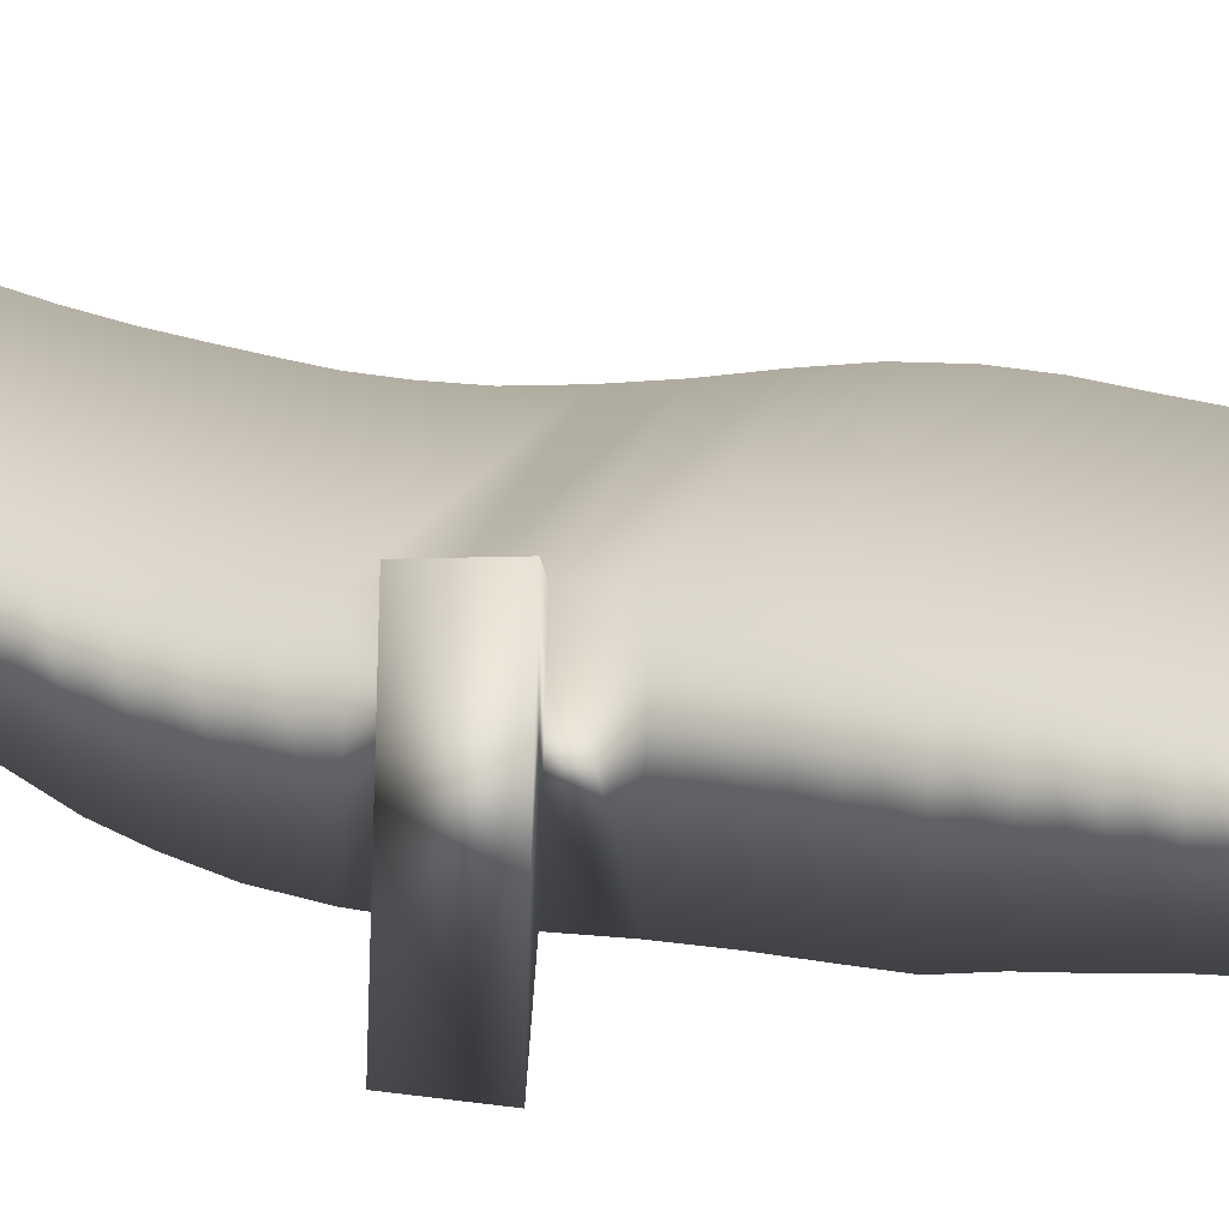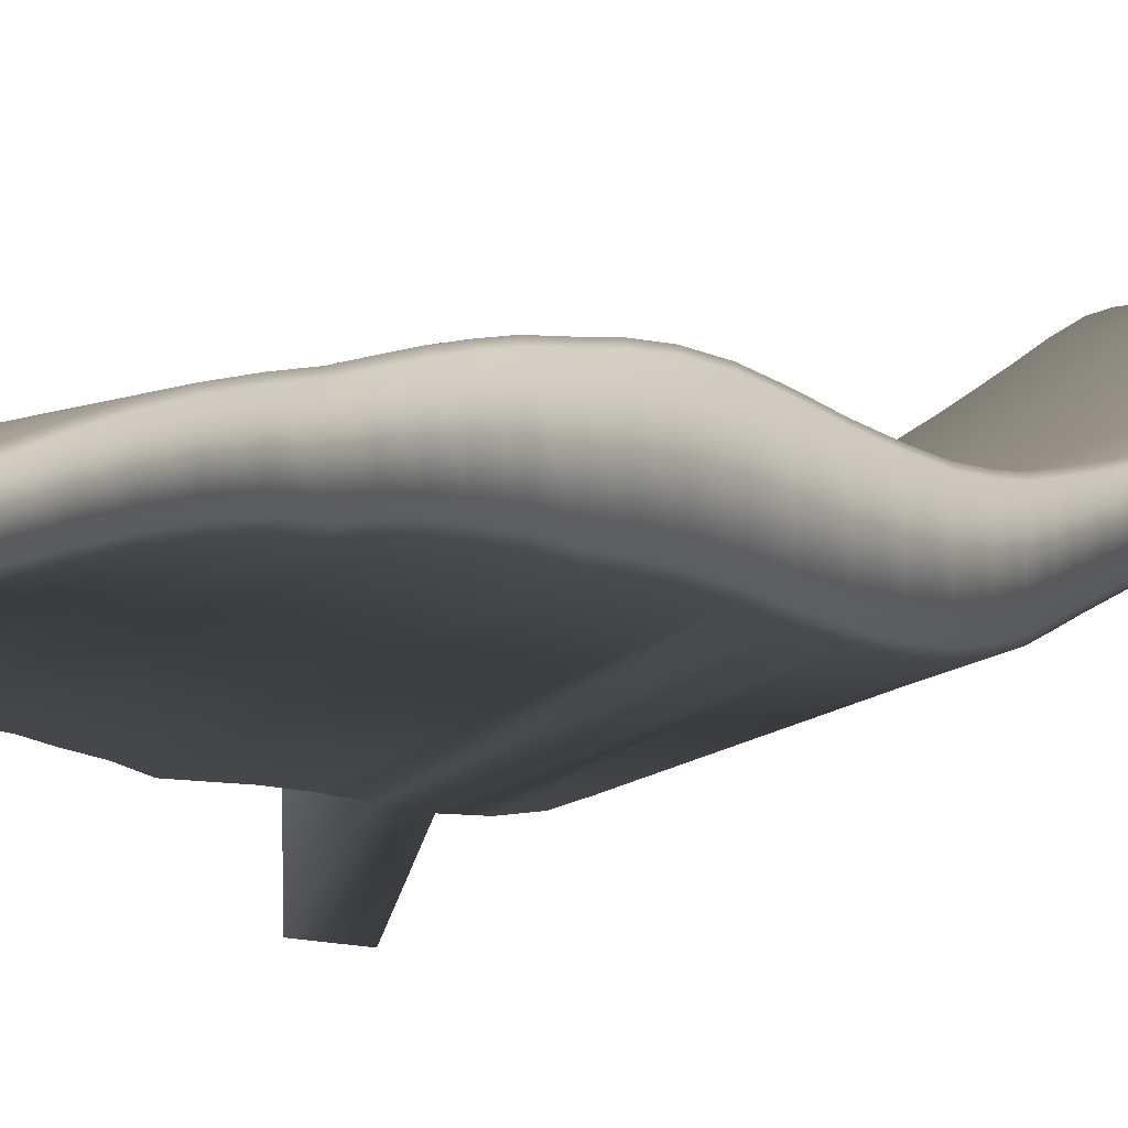
<metadata>
{"format":"obj","ext":"obj","renderer":"f3d","projection":"perspective","resolution":1024,"background":"white","views":[{"elev":17.6,"azim":-61.2,"up":"+Z"},{"elev":-1.4,"azim":31.9,"up":"+Z"}]}
</metadata>
<code>
o Cube.002
v -0.2603 0.01307 0.2413
v -0.006587 0.01656 0.2177
v -0.006501 0.01693 0.2267
v -0.2602 0.01336 0.2534
v -0.3163 0.9236 0.2197
v -0.3154 0.9248 0.375
v -0.321 1.666 0.1744
v -0.3167 1.657 0.3548
v -0.3453 2.423 0.4563
v -0.3436 2.422 0.5418
v -0.35 2.82 0.4913
v -0.1032 2.821 0.5436
v -0.1032 2.821 0.5527
v -0.35 2.82 0.5038
v -0.2608 0.01805 0.2407
v -0.006541 0.02157 0.218
v -0.006446 0.02198 0.2279
v -0.2606 0.01837 0.2542
v -0.2617 0.02579 0.239
v -0.006152 0.02936 0.2178
v -0.006036 0.02985 0.2305
v -0.2615 0.02617 0.2562
v -0.2634 0.03917 0.2363
v -0.005521 0.04282 0.2177
v -0.005368 0.04337 0.235
v -0.2631 0.03956 0.2596
v -0.2659 0.0613 0.2326
v -0.2654 0.06159 0.2648
v -0.2693 0.09525 0.2287
v -0.2687 0.09528 0.2721
v -0.2738 0.1429 0.2254
v -0.2727 0.1413 0.2817
v -0.2789 0.2024 0.2239
v -0.2774 0.1986 0.2933
v -0.2836 0.2643 0.2251
v -0.282 0.2609 0.3055
v -0.2866 0.3133 0.2284
v -0.2852 0.3123 0.3144
v -0.2896 0.3635 0.2322
v -0.288 0.3617 0.3227
v -0.2928 0.4173 0.2361
v -0.2911 0.4148 0.3315
v -0.2961 0.4747 0.2399
v -0.2943 0.4715 0.3406
v -0.2994 0.5356 0.243
v -0.2977 0.5318 0.3495
v -0.3028 0.5999 0.2449
v -0.3011 0.5956 0.3577
v -0.3061 0.667 0.2448
v -0.3044 0.6624 0.3645
v -0.3091 0.7362 0.2419
v -0.3076 0.7318 0.3689
v -0.3118 0.8067 0.2352
v -0.3106 0.8027 0.3698
v -0.3141 0.8709 0.2214
v -0.3132 0.8675 0.3693
v -0.3187 0.9761 0.2141
v -0.3178 0.9749 0.3808
v -0.3212 1.025 0.2061
v -0.3203 1.026 0.3857
v -0.3235 1.084 0.1979
v -0.3227 1.076 0.3901
v -0.3253 1.139 0.1867
v -0.3247 1.132 0.3919
v -0.3265 1.197 0.1844
v -0.3259 1.191 0.3976
v -0.3269 1.258 0.1821
v -0.3261 1.253 0.4003
v -0.3263 1.326 0.1772
v -0.3253 1.319 0.3975
v -0.3247 1.396 0.1695
v -0.3234 1.389 0.3886
v -0.3232 1.466 0.1627
v -0.3211 1.459 0.3755
v -0.3223 1.536 0.1605
v -0.3192 1.529 0.3642
v -0.3214 1.605 0.1639
v -0.3176 1.597 0.3559
v -0.3207 1.719 0.1879
v -0.3162 1.709 0.3572
v -0.3203 1.766 0.2066
v -0.3156 1.757 0.3639
v -0.3201 1.813 0.2251
v -0.3151 1.803 0.3707
v -0.3205 1.866 0.2433
v -0.3154 1.854 0.3782
v -0.3217 1.924 0.2625
v -0.3167 1.91 0.3887
v -0.3236 1.986 0.2836
v -0.319 1.973 0.4029
v -0.3258 2.047 0.3057
v -0.3214 2.033 0.4179
v -0.3284 2.108 0.329
v -0.3242 2.094 0.4349
v -0.3314 2.17 0.354
v -0.3276 2.157 0.4546
v -0.3349 2.237 0.3806
v -0.3316 2.225 0.477
v -0.3386 2.304 0.4073
v -0.3356 2.292 0.4994
v -0.3422 2.368 0.4343
v -0.3394 2.355 0.5216
v -0.3485 2.479 0.4711
v -0.3469 2.478 0.5517
v -0.351 2.53 0.4804
v -0.3498 2.53 0.5558
v -0.353 2.581 0.4877
v -0.352 2.579 0.5576
v -0.3541 2.642 0.4944
v -0.3535 2.64 0.5545
v -0.354 2.698 0.4967
v -0.3537 2.697 0.5449
v -0.3531 2.741 0.4964
v -0.353 2.742 0.5331
v -0.3521 2.772 0.4954
v -0.352 2.772 0.5228
v -0.3512 2.791 0.4945
v -0.1018 2.792 0.5461
v -0.1017 2.793 0.5613
v -0.3512 2.792 0.5154
v -0.3506 2.803 0.4937
v -0.1025 2.804 0.5455
v -0.1025 2.805 0.5576
v -0.3506 2.803 0.5104
v -0.3502 2.81 0.4931
v -0.103 2.812 0.545
v -0.1029 2.812 0.5553
v -0.3502 2.811 0.5072
v -0.35 2.816 0.4923
v -0.1032 2.817 0.5444
v -0.1032 2.817 0.5537
v -0.35 2.816 0.5052
v -0.01844 0.9291 0.3426
v -0.0226 0.9333 0.3336
v -0.01834 0.9378 0.343
v -0.01784 0.9382 0.4342
v -0.02194 0.9338 0.4413
v -0.01792 0.9295 0.4328
v -0.005982 1.669 0.277
v -0.01053 1.673 0.2691
v -0.006365 1.676 0.2778
v -0.002611 1.669 0.3872
v -0.006302 1.664 0.3942
v -0.002255 1.661 0.3874
v -0.07014 2.42 0.4962
v -0.07432 2.425 0.4892
v -0.07096 2.429 0.4992
v -0.06985 2.428 0.545
v -0.07335 2.424 0.5522
v -0.06901 2.42 0.5427
v -0.004576 0.06975 0.2269
v -0.004913 0.06032 0.218
v -0.004504 0.06993 0.2351
v -0.004717 0.06083 0.2405
v -0.004016 0.09483 0.2285
v -0.00819 0.09922 0.2204
v -0.003866 0.1038 0.2292
v -0.003717 0.104 0.2455
v -0.004786 0.09958 0.2524
v -0.003887 0.09499 0.2428
v -0.003446 0.1424 0.233
v -0.007663 0.1471 0.2251
v -0.003393 0.1515 0.234
v -0.003166 0.1508 0.2597
v -0.004955 0.146 0.2663
v -0.003235 0.1417 0.2569
v -0.003365 0.2019 0.2408
v -0.007629 0.207 0.2332
v -0.003412 0.2111 0.2422
v -0.003076 0.2088 0.2772
v -0.005387 0.2037 0.2837
v -0.00305 0.1996 0.2744
v -0.003964 0.2642 0.2512
v -0.008289 0.2692 0.2437
v -0.004132 0.2735 0.2529
v -0.00364 0.2715 0.2958
v -0.0063 0.2665 0.3023
v -0.003502 0.2623 0.2931
v -0.005146 0.3139 0.2612
v -0.009543 0.3185 0.2538
v -0.005391 0.3231 0.2631
v -0.004817 0.3228 0.3102
v -0.007768 0.3181 0.3168
v -0.00459 0.3136 0.3076
v -0.006548 0.3643 0.2718
v -0.01095 0.3689 0.2644
v -0.006806 0.3734 0.2737
v -0.006181 0.3726 0.3239
v -0.009374 0.3678 0.3304
v -0.005929 0.3634 0.3214
v -0.008074 0.4183 0.2832
v -0.01248 0.423 0.2758
v -0.008333 0.4274 0.2851
v -0.007657 0.426 0.3385
v -0.01103 0.4212 0.345
v -0.007403 0.4169 0.336
v -0.0097 0.476 0.295
v -0.0141 0.4808 0.2875
v -0.009957 0.4852 0.2968
v -0.009231 0.4831 0.3537
v -0.01274 0.4782 0.3602
v -0.008979 0.474 0.3513
v -0.0114 0.5373 0.3069
v -0.01579 0.5421 0.2993
v -0.01165 0.5464 0.3086
v -0.01088 0.5438 0.3692
v -0.0145 0.5388 0.3757
v -0.01064 0.5347 0.3669
v -0.01313 0.6019 0.3182
v -0.01751 0.6068 0.3104
v -0.01337 0.611 0.3197
v -0.01257 0.6079 0.3842
v -0.01627 0.6029 0.3908
v -0.01234 0.5988 0.3821
v -0.01484 0.6695 0.3282
v -0.0192 0.6744 0.3202
v -0.01506 0.6786 0.3294
v -0.01425 0.6751 0.3981
v -0.01802 0.6701 0.4049
v -0.01403 0.666 0.3963
v -0.01644 0.7394 0.3361
v -0.02078 0.7442 0.3277
v -0.01664 0.7484 0.3369
v -0.01586 0.7448 0.4099
v -0.01968 0.7398 0.417
v -0.01566 0.7357 0.4085
v -0.01785 0.8105 0.3408
v -0.02215 0.8153 0.332
v -0.01799 0.8195 0.3409
v -0.01727 0.816 0.4187
v -0.02117 0.811 0.426
v -0.01713 0.807 0.4177
v -0.01861 0.8755 0.3391
v -0.02285 0.8801 0.3296
v -0.01863 0.8843 0.3392
v -0.01798 0.881 0.4252
v -0.02197 0.8762 0.4323
v -0.01793 0.8722 0.4241
v -0.01749 0.982 0.3434
v -0.02157 0.9863 0.334
v -0.01727 0.9906 0.3433
v -0.01681 0.9888 0.4418
v -0.02099 0.9842 0.4491
v -0.01703 0.9802 0.4407
v -0.01594 1.032 0.3413
v -0.01996 1.036 0.3316
v -0.01566 1.04 0.3408
v -0.01508 1.04 0.4479
v -0.01931 1.035 0.4552
v -0.01541 1.031 0.447
v -0.01394 1.09 0.3376
v -0.01796 1.095 0.3277
v -0.01362 1.099 0.3367
v -0.01292 1.09 0.4523
v -0.01714 1.085 0.4598
v -0.01329 1.082 0.4518
v -0.01167 1.146 0.3301
v -0.01566 1.15 0.3197
v -0.01133 1.154 0.3291
v -0.01052 1.146 0.4536
v -0.01473 1.142 0.4611
v -0.01088 1.138 0.4533
v -0.009368 1.204 0.3257
v -0.01338 1.208 0.3158
v -0.009053 1.212 0.325
v -0.008017 1.206 0.4554
v -0.0122 1.201 0.4632
v -0.008351 1.197 0.4554
v -0.007073 1.265 0.3195
v -0.0111 1.269 0.3095
v -0.006782 1.273 0.3185
v -0.00563 1.267 0.4532
v -0.009802 1.262 0.4612
v -0.005933 1.259 0.4538
v -0.004742 1.332 0.3092
v -0.008786 1.336 0.2991
v -0.004471 1.34 0.3078
v -0.003247 1.333 0.4447
v -0.007412 1.329 0.4531
v -0.003525 1.325 0.446
v -0.00257 1.401 0.2953
v -0.006688 1.405 0.2854
v -0.002376 1.409 0.2938
v -0.000905 1.402 0.4298
v -0.005083 1.398 0.4385
v -0.001181 1.395 0.4317
v -0.001406 1.471 0.2836
v -0.005642 1.475 0.2742
v -0.001363 1.478 0.2826
v 0.000946 1.472 0.4135
v -0.003103 1.467 0.4218
v 0.000817 1.464 0.4152
v -0.001647 1.541 0.2761
v -0.006 1.545 0.2671
v -0.001777 1.548 0.2755
v 0.001208 1.542 0.4002
v -0.002688 1.538 0.4081
v 0.001272 1.534 0.4015
v -0.003459 1.608 0.2735
v -0.007931 1.612 0.265
v -0.003736 1.616 0.2736
v -0.000311 1.61 0.3905
v -0.0041 1.605 0.3979
v -7.7e-05 1.602 0.3913
v -0.008867 1.721 0.2838
v -0.01349 1.725 0.2763
v -0.009354 1.729 0.2852
v -0.00545 1.721 0.3873
v -0.009052 1.716 0.394
v -0.004972 1.713 0.387
v -0.01211 1.768 0.2947
v -0.01679 1.772 0.2877
v -0.01268 1.775 0.2965
v -0.008827 1.768 0.3909
v -0.01236 1.764 0.3974
v -0.008233 1.761 0.3903
v -0.01578 1.814 0.3063
v -0.0205 1.819 0.2995
v -0.01639 1.822 0.3082
v -0.01267 1.814 0.3951
v -0.01617 1.81 0.4015
v -0.01201 1.806 0.3944
v -0.01998 1.866 0.3185
v -0.02471 1.871 0.3117
v -0.0206 1.874 0.3203
v -0.01704 1.864 0.4003
v -0.02055 1.86 0.4065
v -0.01637 1.857 0.3993
v -0.02466 1.924 0.332
v -0.02941 1.929 0.3254
v -0.02531 1.932 0.3339
v -0.02172 1.921 0.4083
v -0.0252 1.916 0.4144
v -0.02106 1.913 0.407
v -0.02983 1.986 0.3477
v -0.03458 1.991 0.3412
v -0.03051 1.994 0.3498
v -0.02697 1.983 0.4197
v -0.03038 1.978 0.4257
v -0.02626 1.975 0.4181
v -0.03522 2.046 0.3647
v -0.03998 2.051 0.3583
v -0.03595 2.054 0.3671
v -0.03263 2.043 0.4322
v -0.03601 2.038 0.4381
v -0.03185 2.035 0.4304
v -0.04077 2.106 0.3833
v -0.04551 2.111 0.377
v -0.04152 2.114 0.3859
v -0.03848 2.104 0.4467
v -0.04186 2.098 0.4526
v -0.03768 2.095 0.4446
v -0.04655 2.168 0.4039
v -0.05125 2.173 0.3976
v -0.04732 2.176 0.4067
v -0.04461 2.166 0.4639
v -0.048 2.161 0.4698
v -0.0438 2.158 0.4616
v -0.05271 2.234 0.4268
v -0.05733 2.239 0.4204
v -0.05349 2.242 0.4297
v -0.0511 2.234 0.4839
v -0.05451 2.228 0.4899
v -0.05029 2.225 0.4814
v -0.05889 2.301 0.4505
v -0.06343 2.306 0.4441
v -0.05969 2.309 0.4537
v -0.05748 2.3 0.5046
v -0.06087 2.294 0.5106
v -0.05665 2.292 0.5018
v -0.06479 2.364 0.4747
v -0.06925 2.37 0.4685
v -0.06563 2.373 0.4782
v -0.06354 2.363 0.5255
v -0.06691 2.357 0.5317
v -0.06268 2.355 0.5227
v -0.07556 2.476 0.5134
v -0.07953 2.48 0.5059
v -0.07639 2.484 0.5159
v -0.0755 2.484 0.5582
v -0.07904 2.479 0.5657
v -0.07464 2.475 0.5563
v -0.08051 2.527 0.5269
v -0.08419 2.532 0.5189
v -0.08129 2.536 0.5288
v -0.08059 2.536 0.567
v -0.08417 2.531 0.5748
v -0.07978 2.527 0.5657
v -0.08504 2.578 0.5379
v -0.08838 2.582 0.5297
v -0.08579 2.586 0.5395
v -0.08514 2.585 0.573
v -0.08871 2.581 0.5812
v -0.08436 2.577 0.5722
v -0.09034 2.638 0.5484
v -0.09323 2.643 0.5399
v -0.09105 2.647 0.5495
v -0.09056 2.646 0.5751
v -0.09416 2.641 0.5839
v -0.08981 2.637 0.5752
v -0.09484 2.695 0.5541
v -0.09707 2.699 0.5452
v -0.09547 2.703 0.5546
v -0.09525 2.703 0.5709
v -0.09896 2.698 0.5804
v -0.09459 2.694 0.5719
v -0.09803 2.739 0.5559
v -0.09942 2.743 0.5467
v -0.09862 2.747 0.556
v -0.09856 2.747 0.5636
v -0.1024 2.743 0.5735
v -0.09796 2.739 0.5653
v -0.1002 2.769 0.556
v -0.1008 2.777 0.5465
v -0.1007 2.778 0.5656
v -0.1001 2.769 0.5585
v -0.3817 1.362 0.4247
v -0.3834 1.373 0.08021
v -0.3812 1.483 0.07144
v -0.378 1.472 0.4055
f 1 2 3 4
f 14 13 12 11
f 15 16 2 1
f 16 17 3 2
f 17 18 4 3
f 18 15 1 4
f 19 20 16 15
f 20 21 17 16
f 21 22 18 17
f 22 19 15 18
f 23 24 20 19
f 24 25 21 20
f 25 26 22 21
f 26 23 19 22
f 152 154 25 24
f 155 160 153 151
f 159 30 28 154
f 28 27 23 26
f 27 152 24 23
f 154 28 26 25
f 31 162 156 29
f 30 29 27 28
f 161 166 158 157
f 165 32 30 159
f 33 168 162 31
f 32 31 29 30
f 167 172 164 163
f 171 34 32 165
f 35 174 168 33
f 34 33 31 32
f 173 178 170 169
f 177 36 34 171
f 37 180 174 35
f 36 35 33 34
f 179 184 176 175
f 183 38 36 177
f 39 186 180 37
f 38 37 35 36
f 185 190 182 181
f 189 40 38 183
f 41 192 186 39
f 40 39 37 38
f 191 196 188 187
f 195 42 40 189
f 43 198 192 41
f 42 41 39 40
f 197 202 194 193
f 201 44 42 195
f 45 204 198 43
f 44 43 41 42
f 203 208 200 199
f 207 46 44 201
f 47 210 204 45
f 46 45 43 44
f 209 214 206 205
f 213 48 46 207
f 49 216 210 47
f 48 47 45 46
f 215 220 212 211
f 219 50 48 213
f 51 222 216 49
f 50 49 47 48
f 221 226 218 217
f 225 52 50 219
f 53 228 222 51
f 52 51 49 50
f 227 232 224 223
f 231 54 52 225
f 55 234 228 53
f 54 53 51 52
f 233 238 230 229
f 237 56 54 231
f 59 246 240 57
f 56 55 53 54
f 133 138 236 235
f 239 244 136 135
f 243 58 6 137
f 6 5 55 56
f 5 134 234 55
f 137 6 56 237
f 79 306 140 7
f 58 57 5 6
f 245 250 242 241
f 249 60 58 243
f 61 252 246 59
f 60 59 57 58
f 251 256 248 247
f 255 62 60 249
f 63 258 252 61
f 62 61 59 60
f 257 262 254 253
f 261 64 62 255
f 65 264 258 63
f 64 63 61 62
f 263 268 260 259
f 267 66 64 261
f 67 270 264 65
f 66 65 63 64
f 269 274 266 265
f 273 68 66 267
f 69 276 270 67
f 68 67 65 66
f 275 280 272 271
f 279 70 68 273
f 71 282 276 69
f 70 69 67 68
f 281 286 278 277
f 285 72 70 279
f 73 288 282 71
f 72 71 69 70
f 287 292 284 283
f 291 74 72 285
f 75 294 288 73
f 72 74 420 417
f 293 298 290 289
f 297 76 74 291
f 77 300 294 75
f 76 75 73 74
f 299 304 296 295
f 303 78 76 297
f 81 312 306 79
f 78 77 75 76
f 139 144 302 301
f 305 310 142 141
f 309 80 8 143
f 8 7 77 78
f 7 140 300 77
f 143 8 78 303
f 103 378 146 9
f 80 79 7 8
f 311 316 308 307
f 315 82 80 309
f 83 318 312 81
f 82 81 79 80
f 317 322 314 313
f 321 84 82 315
f 85 324 318 83
f 84 83 81 82
f 323 328 320 319
f 327 86 84 321
f 87 330 324 85
f 86 85 83 84
f 329 334 326 325
f 333 88 86 327
f 89 336 330 87
f 88 87 85 86
f 335 340 332 331
f 339 90 88 333
f 91 342 336 89
f 90 89 87 88
f 341 346 338 337
f 345 92 90 339
f 93 348 342 91
f 92 91 89 90
f 347 352 344 343
f 351 94 92 345
f 95 354 348 93
f 94 93 91 92
f 353 358 350 349
f 357 96 94 351
f 97 360 354 95
f 96 95 93 94
f 359 364 356 355
f 363 98 96 357
f 99 366 360 97
f 98 97 95 96
f 365 370 362 361
f 369 100 98 363
f 101 372 366 99
f 100 99 97 98
f 371 376 368 367
f 375 102 100 369
f 105 384 378 103
f 102 101 99 100
f 145 150 374 373
f 377 382 148 147
f 381 104 10 149
f 10 9 101 102
f 9 146 372 101
f 149 10 102 375
f 29 156 152 27
f 104 103 9 10
f 383 388 380 379
f 387 106 104 381
f 107 390 384 105
f 106 105 103 104
f 389 394 386 385
f 393 108 106 387
f 109 396 390 107
f 108 107 105 106
f 395 400 392 391
f 399 110 108 393
f 111 402 396 109
f 110 109 107 108
f 401 406 398 397
f 405 112 110 399
f 113 408 402 111
f 112 111 109 110
f 407 412 404 403
f 411 114 112 405
f 115 414 408 113
f 114 113 111 112
f 413 416 410 409
f 415 116 114 411
f 117 118 414 115
f 116 115 113 114
f 118 119 415 414
f 119 120 116 415
f 120 117 115 116
f 121 122 118 117
f 122 123 119 118
f 123 124 120 119
f 124 121 117 120
f 125 126 122 121
f 126 127 123 122
f 127 128 124 123
f 128 125 121 124
f 129 130 126 125
f 130 131 127 126
f 131 132 128 127
f 132 129 125 128
f 11 12 130 129
f 12 13 131 130
f 13 14 132 131
f 14 11 129 132
f 133 134 135
f 136 137 138
f 139 140 141
f 142 143 144
f 145 146 147
f 148 149 150
f 155 156 157
f 158 159 160
f 161 162 163
f 164 165 166
f 167 168 169
f 170 171 172
f 173 174 175
f 176 177 178
f 179 180 181
f 182 183 184
f 185 186 187
f 188 189 190
f 191 192 193
f 194 195 196
f 197 198 199
f 200 201 202
f 203 204 205
f 206 207 208
f 209 210 211
f 212 213 214
f 215 216 217
f 218 219 220
f 221 222 223
f 224 225 226
f 227 228 229
f 230 231 232
f 233 234 235
f 236 237 238
f 239 240 241
f 242 243 244
f 245 246 247
f 248 249 250
f 251 252 253
f 254 255 256
f 257 258 259
f 260 261 262
f 263 264 265
f 266 267 268
f 269 270 271
f 272 273 274
f 275 276 277
f 278 279 280
f 281 282 283
f 284 285 286
f 287 288 289
f 290 291 292
f 293 294 295
f 296 297 298
f 299 300 301
f 302 303 304
f 305 306 307
f 308 309 310
f 311 312 313
f 314 315 316
f 317 318 319
f 320 321 322
f 323 324 325
f 326 327 328
f 329 330 331
f 332 333 334
f 335 336 337
f 338 339 340
f 341 342 343
f 344 345 346
f 347 348 349
f 350 351 352
f 353 354 355
f 356 357 358
f 359 360 361
f 362 363 364
f 365 366 367
f 368 369 370
f 371 372 373
f 374 375 376
f 377 378 379
f 380 381 382
f 383 384 385
f 386 387 388
f 389 390 391
f 392 393 394
f 395 396 397
f 398 399 400
f 401 402 403
f 404 405 406
f 407 408 409
f 410 411 412
f 151 153 154 152
f 155 151 152 156
f 157 158 160 155
f 159 154 153 160
f 161 157 156 162
f 163 164 166 161
f 165 159 158 166
f 167 163 162 168
f 169 170 172 167
f 171 165 164 172
f 173 169 168 174
f 175 176 178 173
f 177 171 170 178
f 179 175 174 180
f 181 182 184 179
f 183 177 176 184
f 185 181 180 186
f 187 188 190 185
f 189 183 182 190
f 191 187 186 192
f 193 194 196 191
f 195 189 188 196
f 197 193 192 198
f 199 200 202 197
f 201 195 194 202
f 203 199 198 204
f 205 206 208 203
f 207 201 200 208
f 209 205 204 210
f 211 212 214 209
f 213 207 206 214
f 215 211 210 216
f 217 218 220 215
f 219 213 212 220
f 221 217 216 222
f 223 224 226 221
f 225 219 218 226
f 227 223 222 228
f 229 230 232 227
f 231 225 224 232
f 233 229 228 234
f 235 236 238 233
f 237 231 230 238
f 133 235 234 134
f 135 136 138 133
f 137 237 236 138
f 239 135 134 240
f 241 242 244 239
f 243 137 136 244
f 245 241 240 246
f 247 248 250 245
f 249 243 242 250
f 251 247 246 252
f 253 254 256 251
f 255 249 248 256
f 257 253 252 258
f 259 260 262 257
f 261 255 254 262
f 263 259 258 264
f 265 266 268 263
f 267 261 260 268
f 269 265 264 270
f 271 272 274 269
f 273 267 266 274
f 275 271 270 276
f 277 278 280 275
f 279 273 272 280
f 281 277 276 282
f 283 284 286 281
f 285 279 278 286
f 287 283 282 288
f 289 290 292 287
f 291 285 284 292
f 293 289 288 294
f 295 296 298 293
f 297 291 290 298
f 299 295 294 300
f 301 302 304 299
f 303 297 296 304
f 139 301 300 140
f 141 142 144 139
f 143 303 302 144
f 305 141 140 306
f 307 308 310 305
f 309 143 142 310
f 311 307 306 312
f 313 314 316 311
f 315 309 308 316
f 317 313 312 318
f 319 320 322 317
f 321 315 314 322
f 323 319 318 324
f 325 326 328 323
f 327 321 320 328
f 329 325 324 330
f 331 332 334 329
f 333 327 326 334
f 335 331 330 336
f 337 338 340 335
f 339 333 332 340
f 341 337 336 342
f 343 344 346 341
f 345 339 338 346
f 347 343 342 348
f 349 350 352 347
f 351 345 344 352
f 353 349 348 354
f 355 356 358 353
f 357 351 350 358
f 359 355 354 360
f 361 362 364 359
f 363 357 356 364
f 365 361 360 366
f 367 368 370 365
f 369 363 362 370
f 371 367 366 372
f 373 374 376 371
f 375 369 368 376
f 145 373 372 146
f 147 148 150 145
f 149 375 374 150
f 377 147 146 378
f 379 380 382 377
f 381 149 148 382
f 383 379 378 384
f 385 386 388 383
f 387 381 380 388
f 389 385 384 390
f 391 392 394 389
f 393 387 386 394
f 395 391 390 396
f 397 398 400 395
f 399 393 392 400
f 401 397 396 402
f 403 404 406 401
f 405 399 398 406
f 407 403 402 408
f 409 410 412 407
f 411 405 404 412
f 413 409 408 414
f 414 415 416 413
f 415 411 410 416
f 57 240 134 5
f 420 419 418 417
f 71 72 417 418
f 74 73 419 420
f 73 71 418 419

</code>
